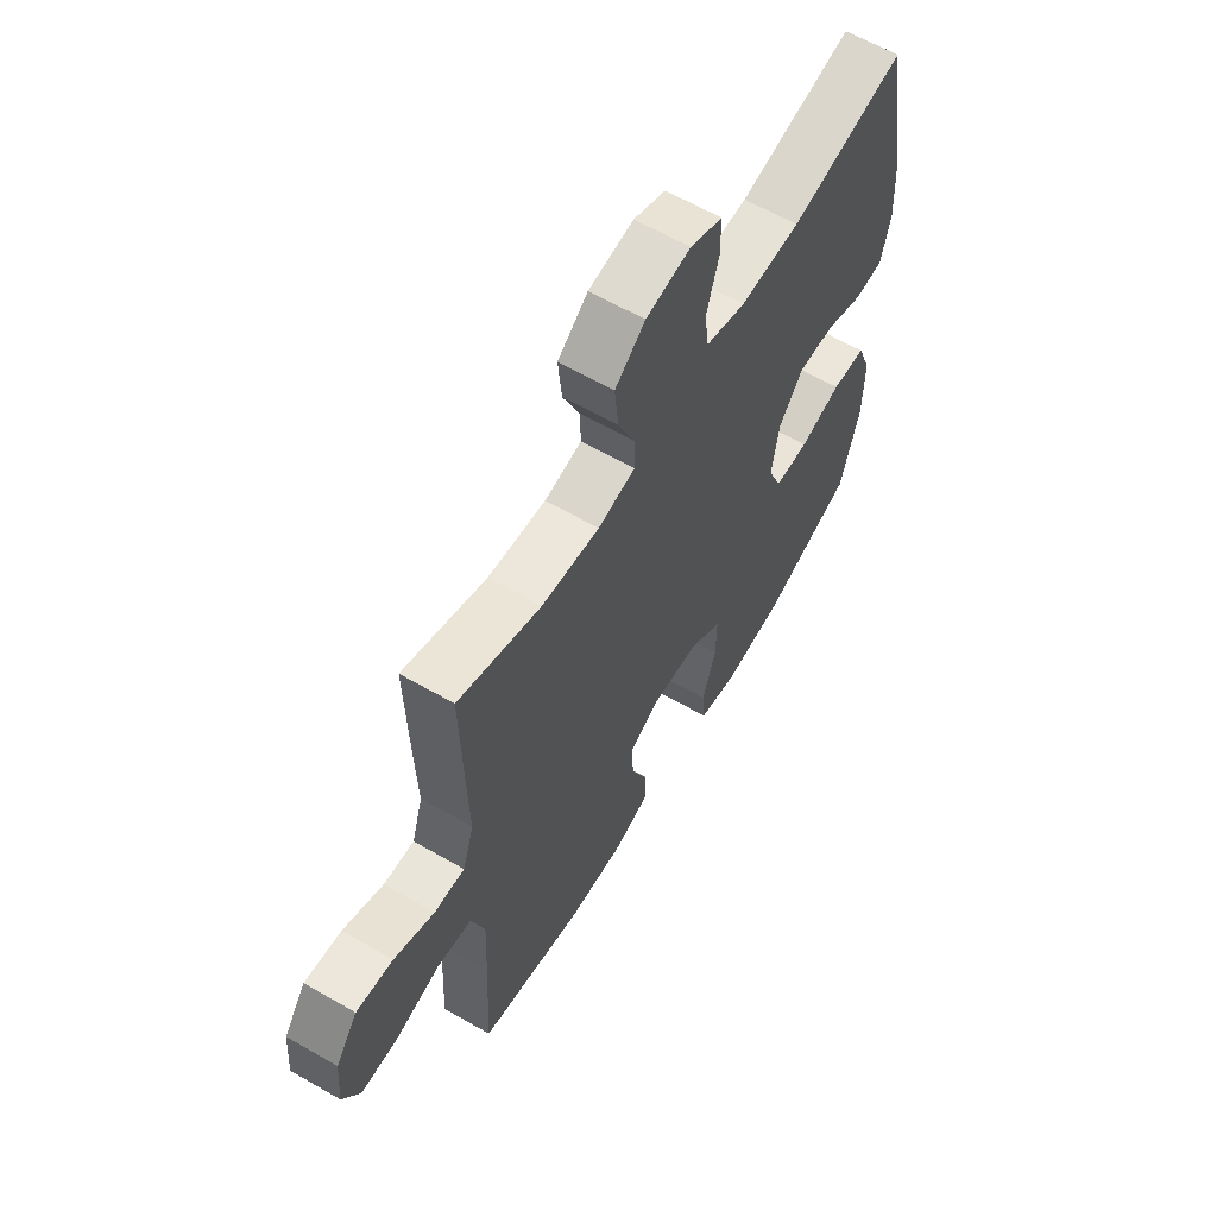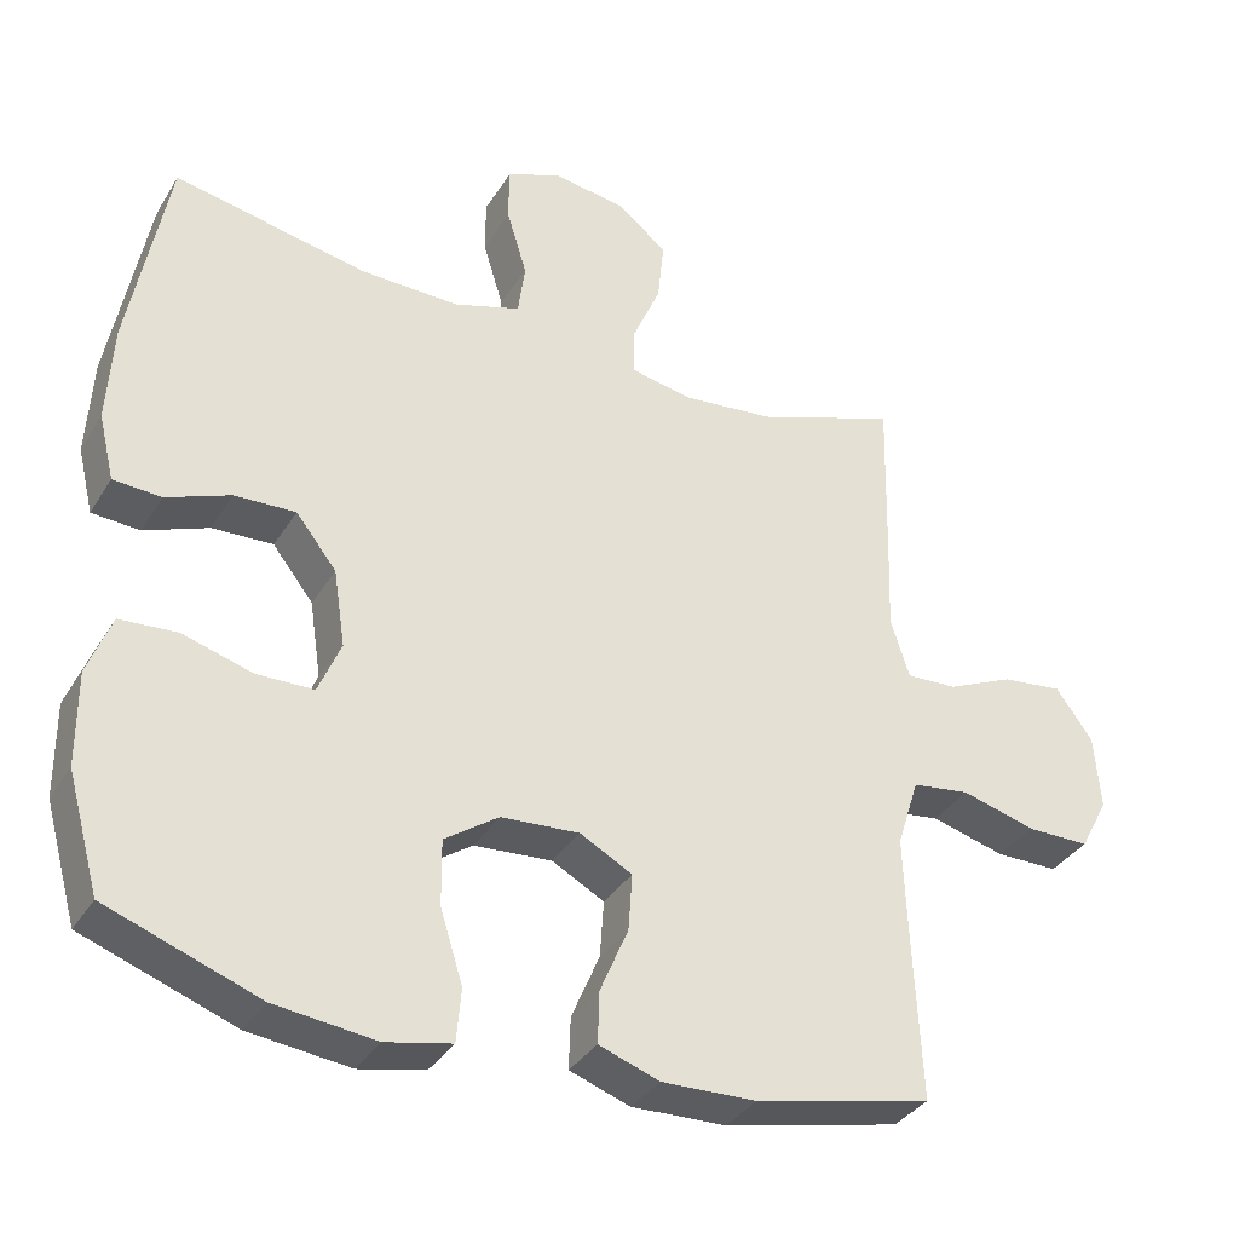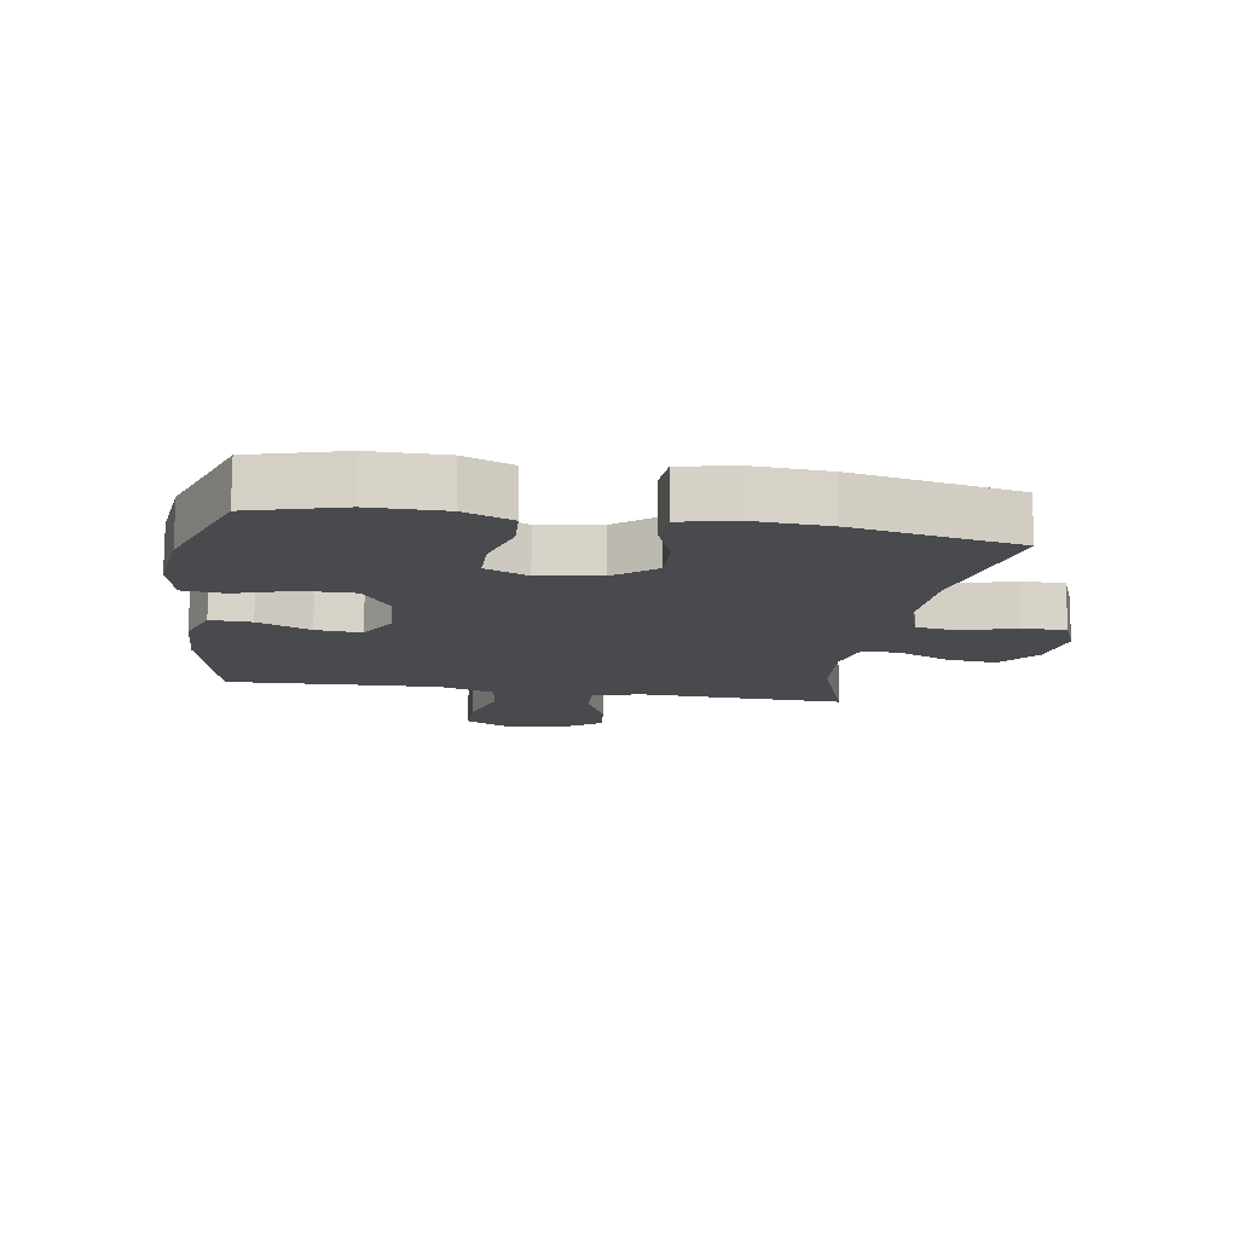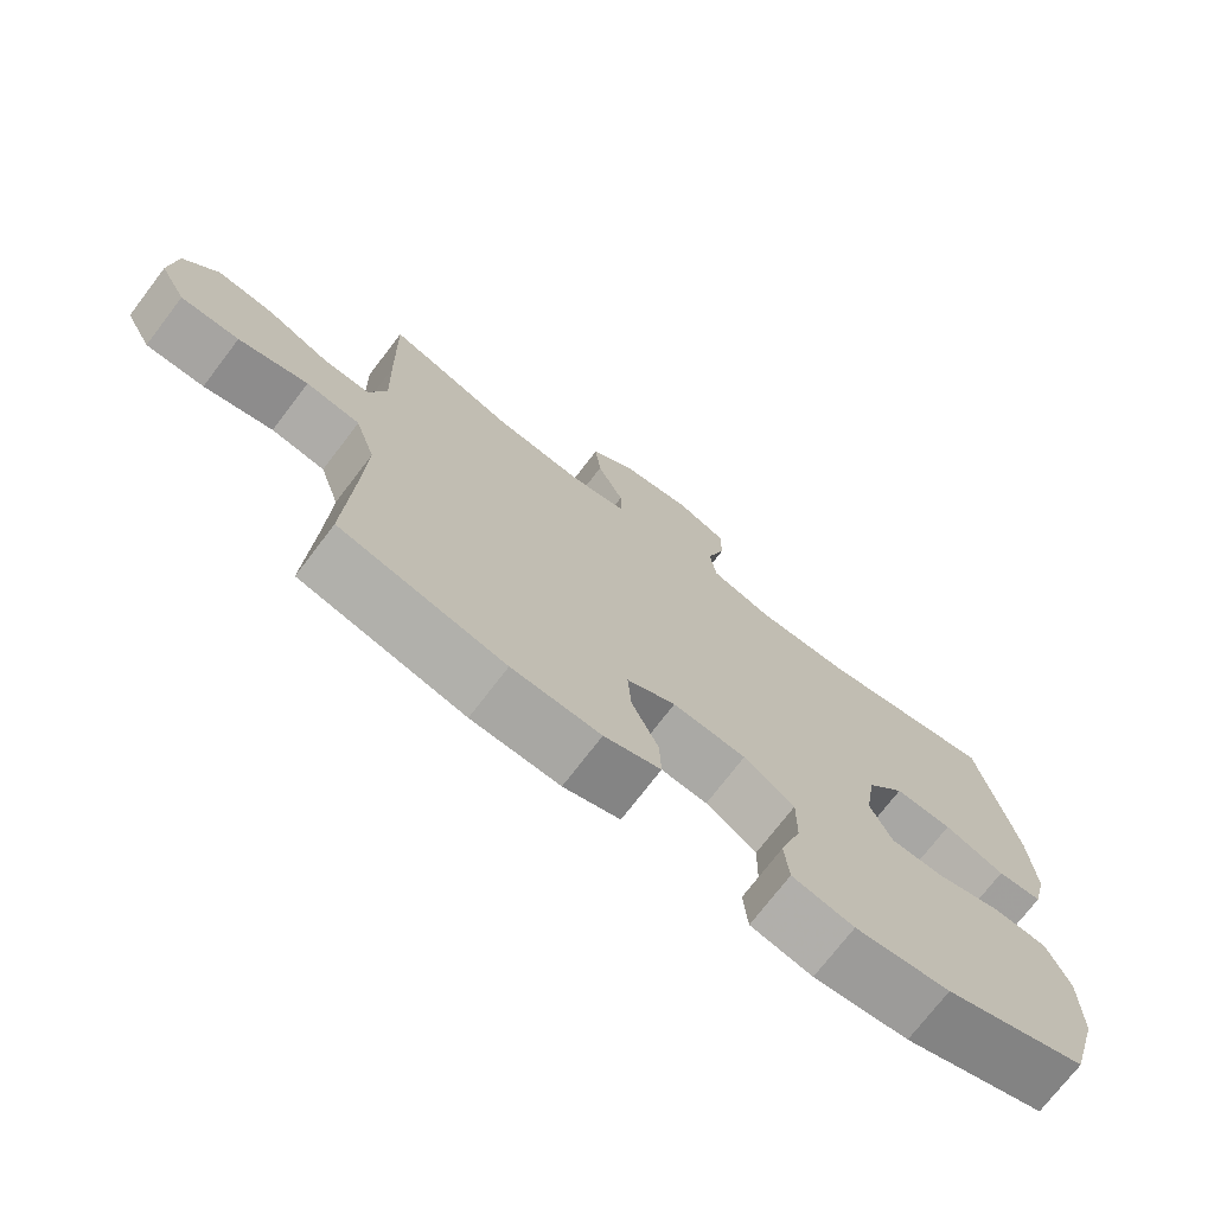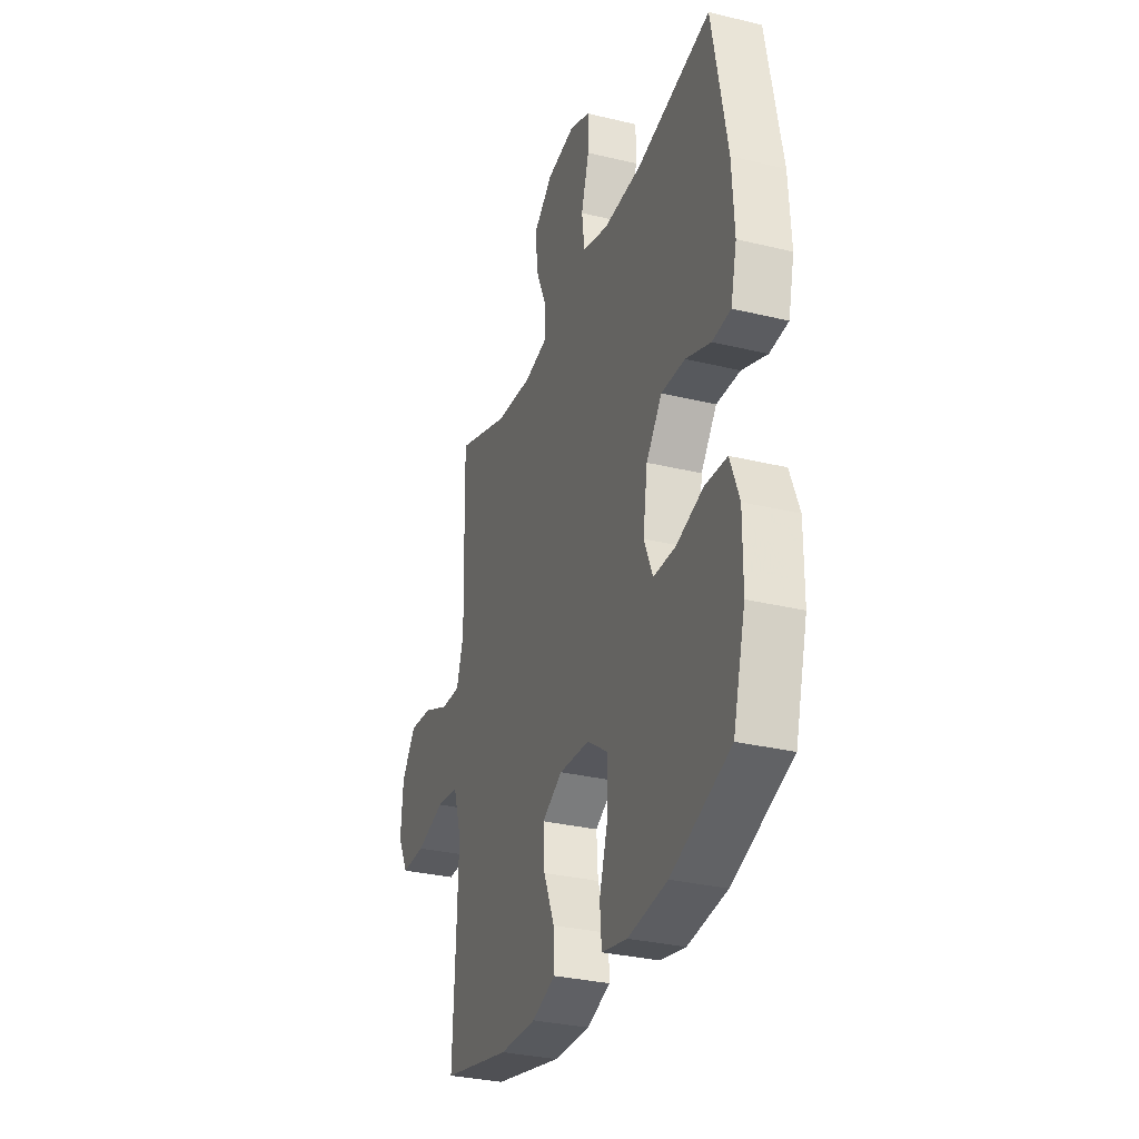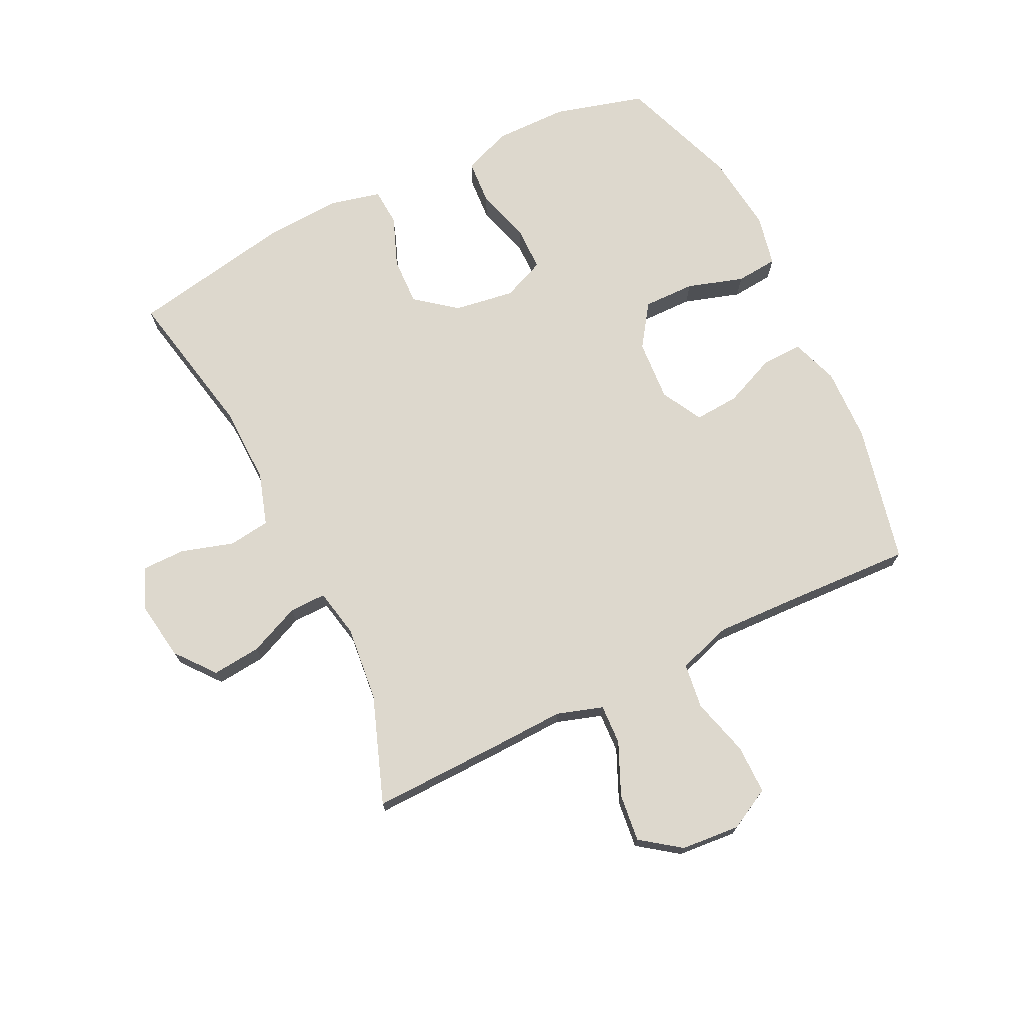
<metadata>
{"format":"obj","ext":"obj","renderer":"f3d","projection":"perspective","resolution":1024,"background":"white","views":[{"elev":61.7,"azim":120.4,"up":"+Z"},{"elev":-35.0,"azim":-27.6,"up":"+Z"},{"elev":-13.4,"azim":-99.2,"up":"+Y"},{"elev":-73.5,"azim":142.6,"up":"+Z"},{"elev":-31.3,"azim":-109.0,"up":"+Z"},{"elev":72.3,"azim":63.9,"up":"+Y"}]}
</metadata>
<code>
v -0.5 0.07 -0.5
v -0.541 0.07 -0.353
v -0.542 0.07 -0.233
v -0.512 0.07 -0.155
v -0.439 0.07 -0.15
v -0.35 0.07 -0.176
v -0.277 0.07 -0.175
v -0.248 0.07 -0.106
v -0.263 0.07 -0.008
v -0.315 0.07 0.058
v -0.393 0.07 0.055
v -0.475 0.07 0.023
v -0.536 0.07 0.027
v -0.556 0.07 0.11
v -0.549 0.07 0.236
v -0.5 0.07 0.5
v -0.255 0.07 0.451
v -0.127 0.07 0.448
v -0.042 0.07 0.475
v -0.033 0.07 0.543
v -0.059 0.07 0.628
v -0.059 0.07 0.698
v 0.009 0.07 0.727
v 0.104 0.07 0.713
v 0.168 0.07 0.662
v 0.16 0.07 0.582
v 0.124 0.07 0.499
v 0.123 0.07 0.439
v 0.202 0.07 0.423
v 0.325 0.07 0.436
v 0.5 0.07 0.5
v 0.495 0.07 0.287
v 0.491 0.07 0.166
v 0.515 0.07 0.091
v 0.58 0.07 0.094
v 0.665 0.07 0.132
v 0.743 0.07 0.141
v 0.79 0.07 0.077
v 0.798 0.07 -0.019
v 0.762 0.07 -0.087
v 0.682 0.07 -0.087
v 0.587 0.07 -0.061
v 0.513 0.07 -0.071
v 0.485 0.07 -0.159
v 0.49 0.07 -0.291
v 0.5 0.07 -0.5
v 0.274 0.07 -0.551
v 0.153 0.07 -0.555
v 0.076 0.07 -0.528
v 0.078 0.07 -0.462
v 0.114 0.07 -0.377
v 0.119 0.07 -0.304
v 0.052 0.07 -0.268
v -0.048 0.07 -0.275
v -0.117 0.07 -0.323
v -0.116 0.07 -0.407
v -0.087 0.07 -0.499
v -0.093 0.07 -0.567
v -0.177 0.07 -0.585
v -0.306 0.07 -0.57
v -0.5 0 -0.5
v -0.541 0 -0.353
v -0.542 0 -0.233
v -0.512 0 -0.155
v -0.439 0 -0.15
v -0.35 0 -0.176
v -0.277 0 -0.175
v -0.248 0 -0.106
v -0.263 0 -0.008
v -0.315 0 0.058
v -0.393 0 0.055
v -0.475 0 0.023
v -0.536 0 0.027
v -0.556 0 0.11
v -0.549 0 0.236
v -0.5 0 0.5
v -0.255 0 0.451
v -0.127 0 0.448
v -0.042 0 0.475
v -0.033 0 0.543
v -0.059 0 0.628
v -0.059 0 0.698
v 0.009 0 0.727
v 0.104 0 0.713
v 0.168 0 0.662
v 0.16 0 0.582
v 0.124 0 0.499
v 0.123 0 0.439
v 0.202 0 0.423
v 0.325 0 0.436
v 0.5 0 0.5
v 0.495 0 0.287
v 0.491 0 0.166
v 0.515 0 0.091
v 0.58 0 0.094
v 0.665 0 0.132
v 0.743 0 0.141
v 0.79 0 0.077
v 0.798 0 -0.019
v 0.762 0 -0.087
v 0.682 0 -0.087
v 0.587 0 -0.061
v 0.513 0 -0.071
v 0.485 0 -0.159
v 0.49 0 -0.291
v 0.5 0 -0.5
v 0.274 0 -0.551
v 0.153 0 -0.555
v 0.076 0 -0.528
v 0.078 0 -0.462
v 0.114 0 -0.377
v 0.119 0 -0.304
v 0.052 0 -0.268
v -0.048 0 -0.275
v -0.117 0 -0.323
v -0.116 0 -0.407
v -0.087 0 -0.499
v -0.093 0 -0.567
v -0.177 0 -0.585
v -0.306 0 -0.57
f 56 57 58 59
f 55 56 59 60
f 48 49 50 51
f 48 51 52
f 45 46 47 48
f 44 45 48 52
f 43 44 52 53
f 39 40 41 42
f 39 42 43
f 38 39 43
f 35 36 37 38
f 34 35 38 43
f 33 34 43 53
f 30 31 32 33
f 29 30 33 53
f 24 25 26 27
f 24 27 28
f 23 24 28
f 20 21 22 23
f 19 20 23 28
f 18 19 28
f 17 18 28 29
f 15 16 17
f 11 12 13 14
f 10 11 14 15
f 3 4 5 6
f 3 6 7
f 2 3 7
f 55 60 1 2
f 54 55 2 7
f 53 54 7 8
f 29 53 8 9
f 10 15 17 29
f 9 10 29
f 119 118 117 116
f 120 119 116 115
f 111 110 109 108
f 112 111 108
f 108 107 106 105
f 112 108 105 104
f 113 112 104 103
f 102 101 100 99
f 103 102 99
f 103 99 98
f 98 97 96 95
f 103 98 95 94
f 113 103 94 93
f 93 92 91 90
f 113 93 90 89
f 87 86 85 84
f 88 87 84
f 88 84 83
f 83 82 81 80
f 88 83 80 79
f 88 79 78
f 89 88 78 77
f 77 76 75
f 74 73 72 71
f 75 74 71 70
f 66 65 64 63
f 67 66 63
f 67 63 62
f 62 61 120 115
f 67 62 115 114
f 68 67 114 113
f 69 68 113 89
f 89 77 75 70
f 89 70 69
f 1 61 62 2
f 2 62 63 3
f 3 63 64 4
f 4 64 65 5
f 5 65 66 6
f 6 66 67 7
f 7 67 68 8
f 8 68 69 9
f 9 69 70 10
f 10 70 71 11
f 11 71 72 12
f 12 72 73 13
f 13 73 74 14
f 14 74 75 15
f 15 75 76 16
f 16 76 77 17
f 17 77 78 18
f 18 78 79 19
f 19 79 80 20
f 20 80 81 21
f 21 81 82 22
f 22 82 83 23
f 23 83 84 24
f 24 84 85 25
f 25 85 86 26
f 26 86 87 27
f 27 87 88 28
f 28 88 89 29
f 29 89 90 30
f 30 90 91 31
f 31 91 92 32
f 32 92 93 33
f 33 93 94 34
f 34 94 95 35
f 35 95 96 36
f 36 96 97 37
f 37 97 98 38
f 38 98 99 39
f 39 99 100 40
f 40 100 101 41
f 41 101 102 42
f 42 102 103 43
f 43 103 104 44
f 44 104 105 45
f 45 105 106 46
f 46 106 107 47
f 47 107 108 48
f 48 108 109 49
f 49 109 110 50
f 50 110 111 51
f 51 111 112 52
f 52 112 113 53
f 53 113 114 54
f 54 114 115 55
f 55 115 116 56
f 56 116 117 57
f 57 117 118 58
f 58 118 119 59
f 59 119 120 60
f 60 120 61 1

</code>
